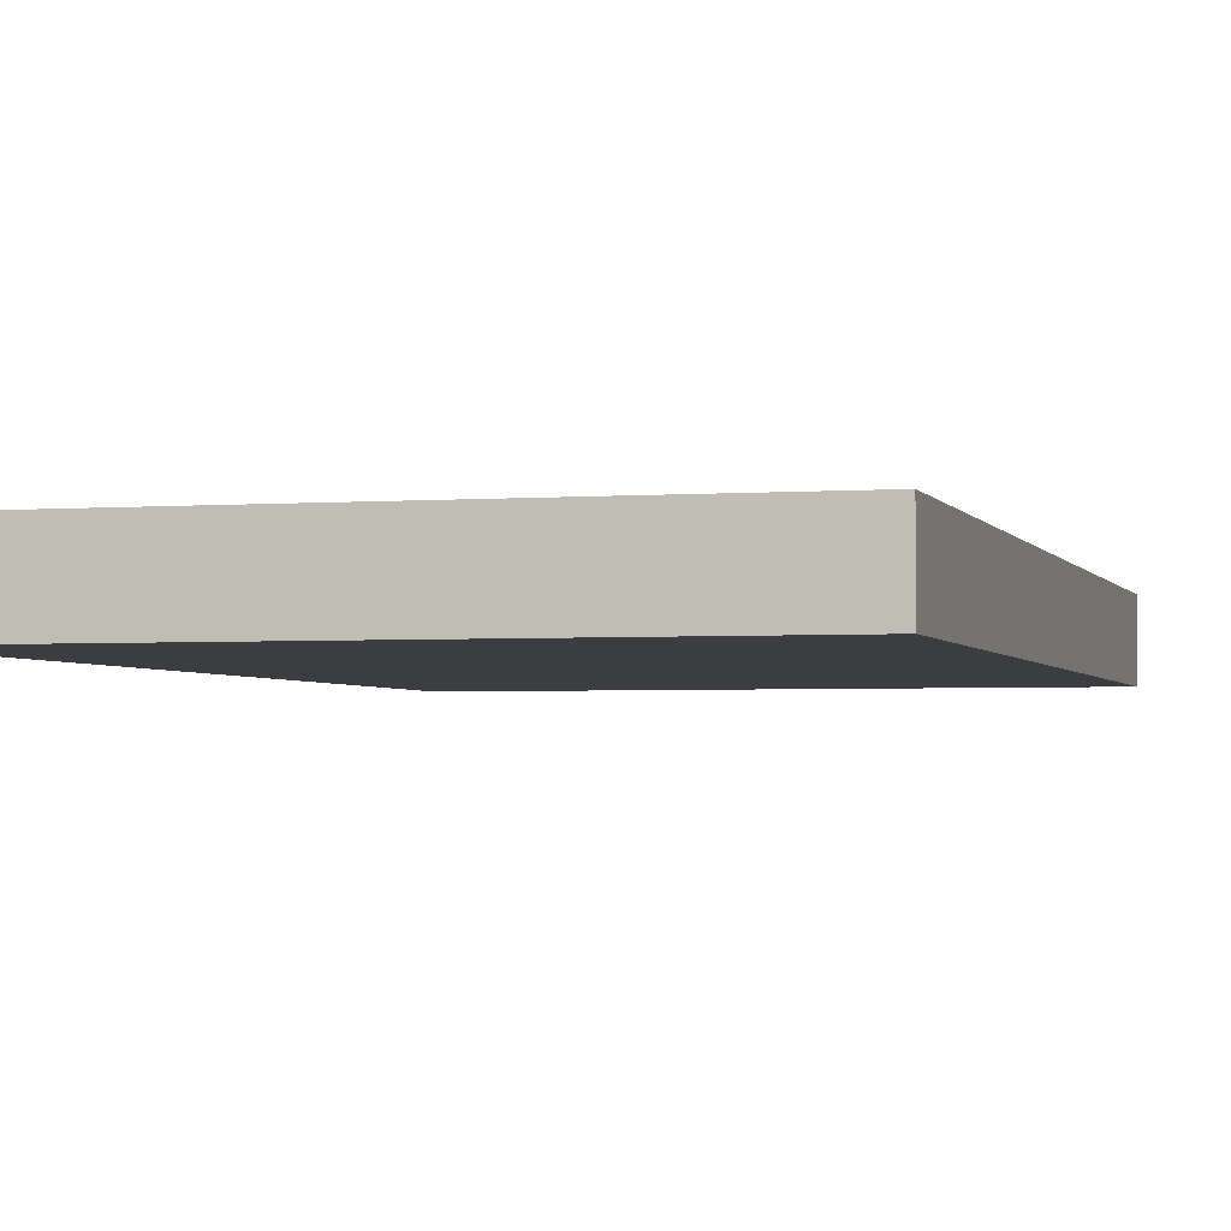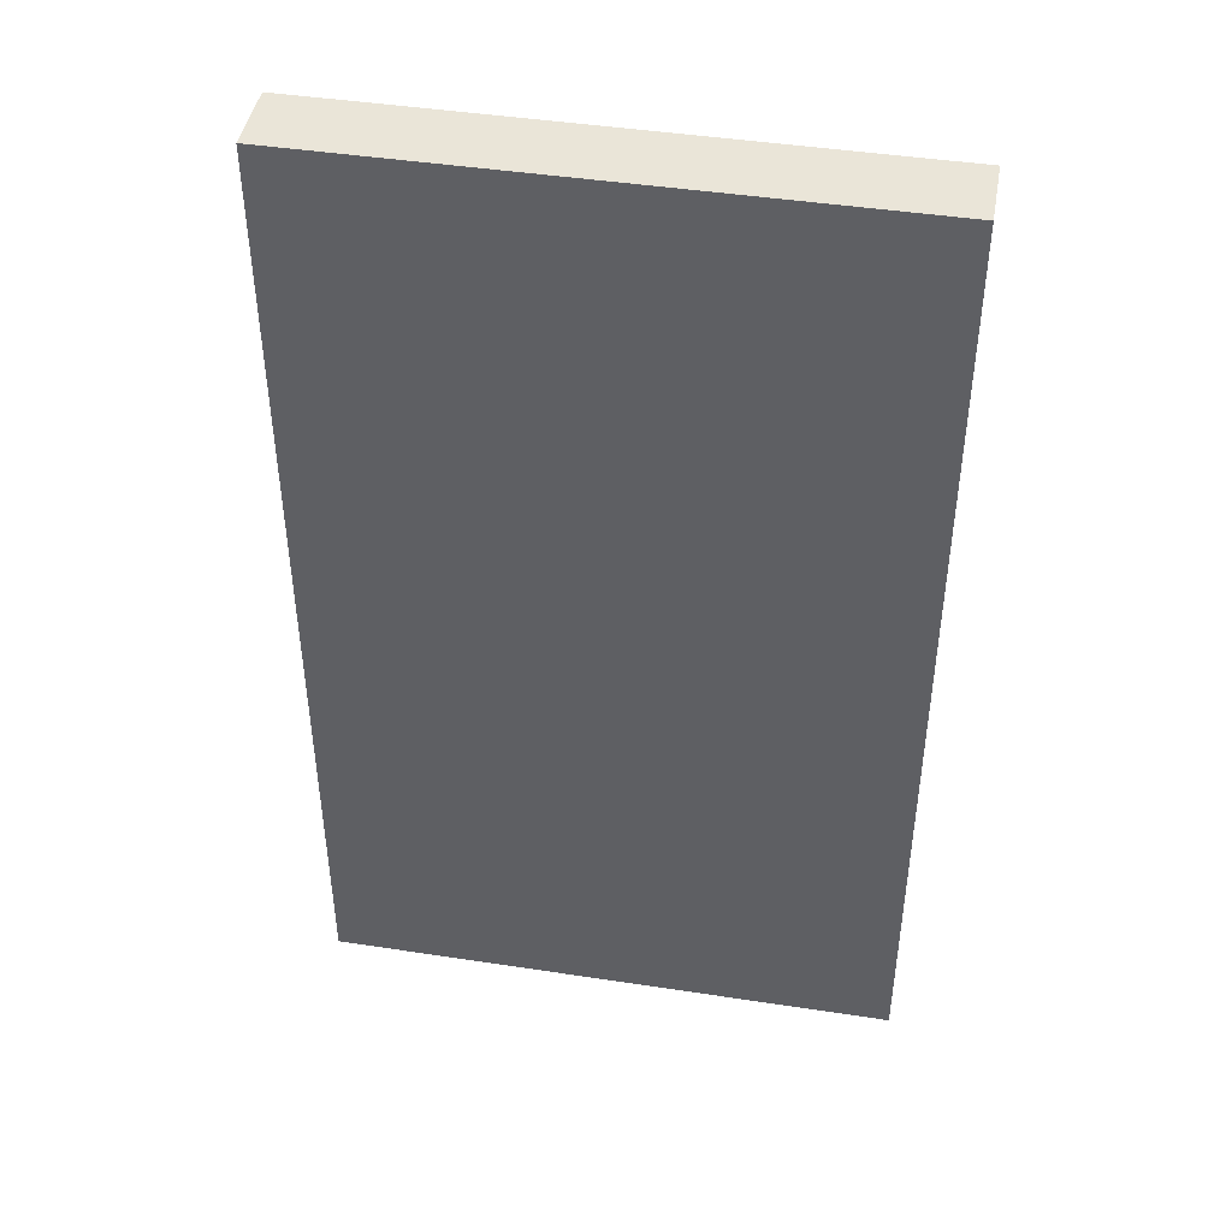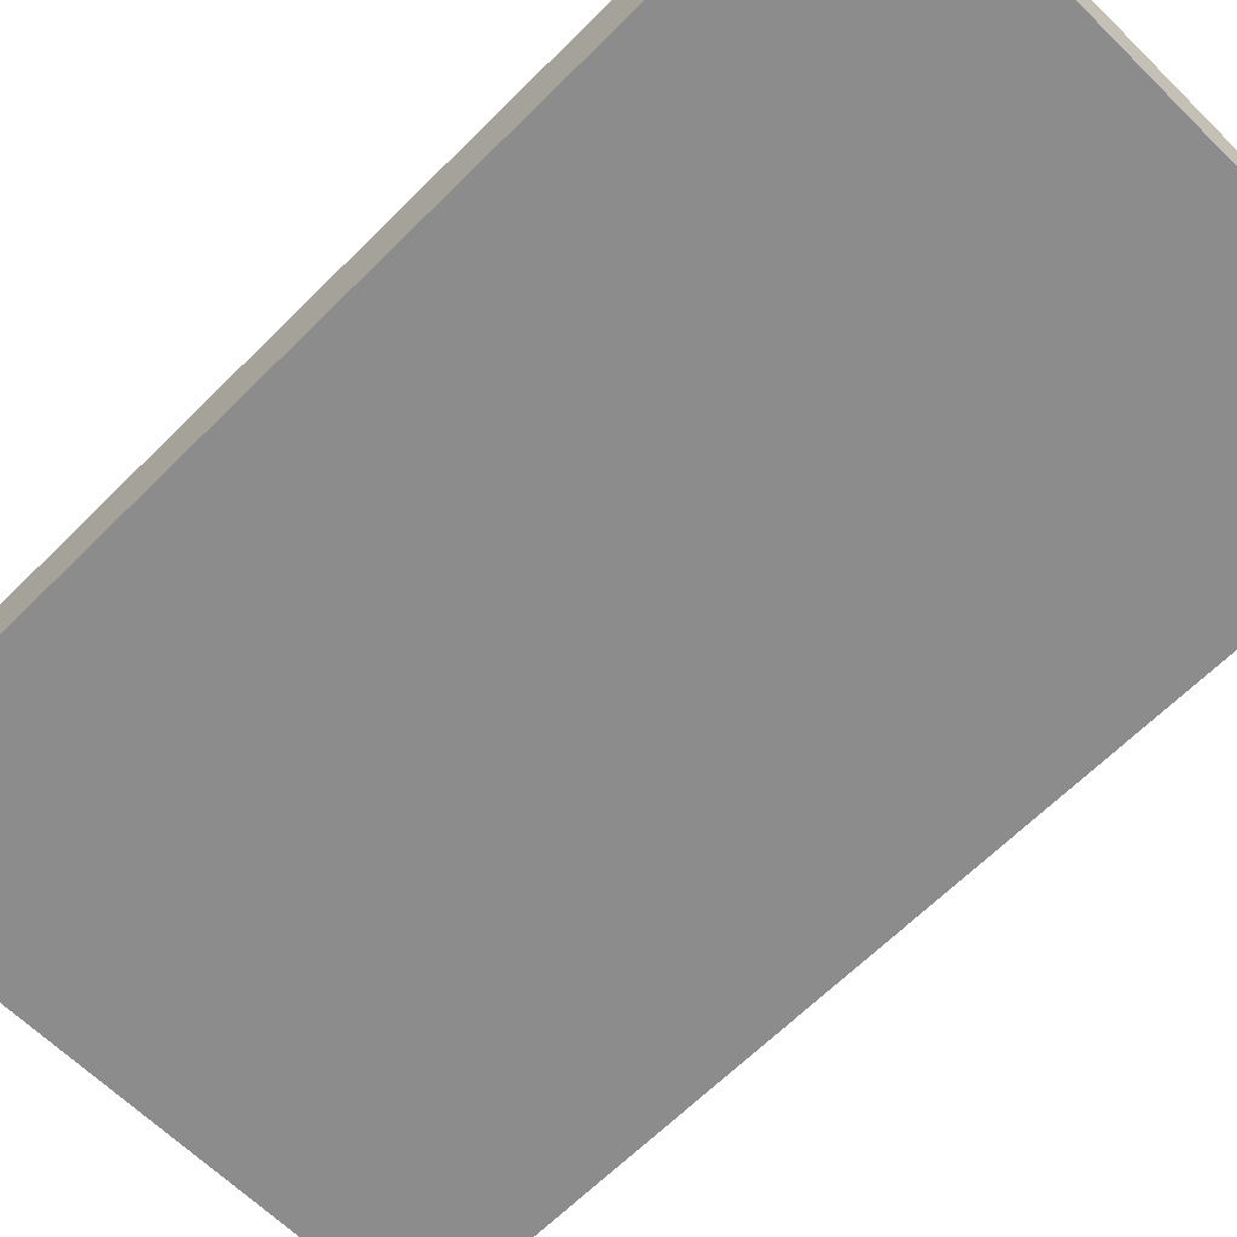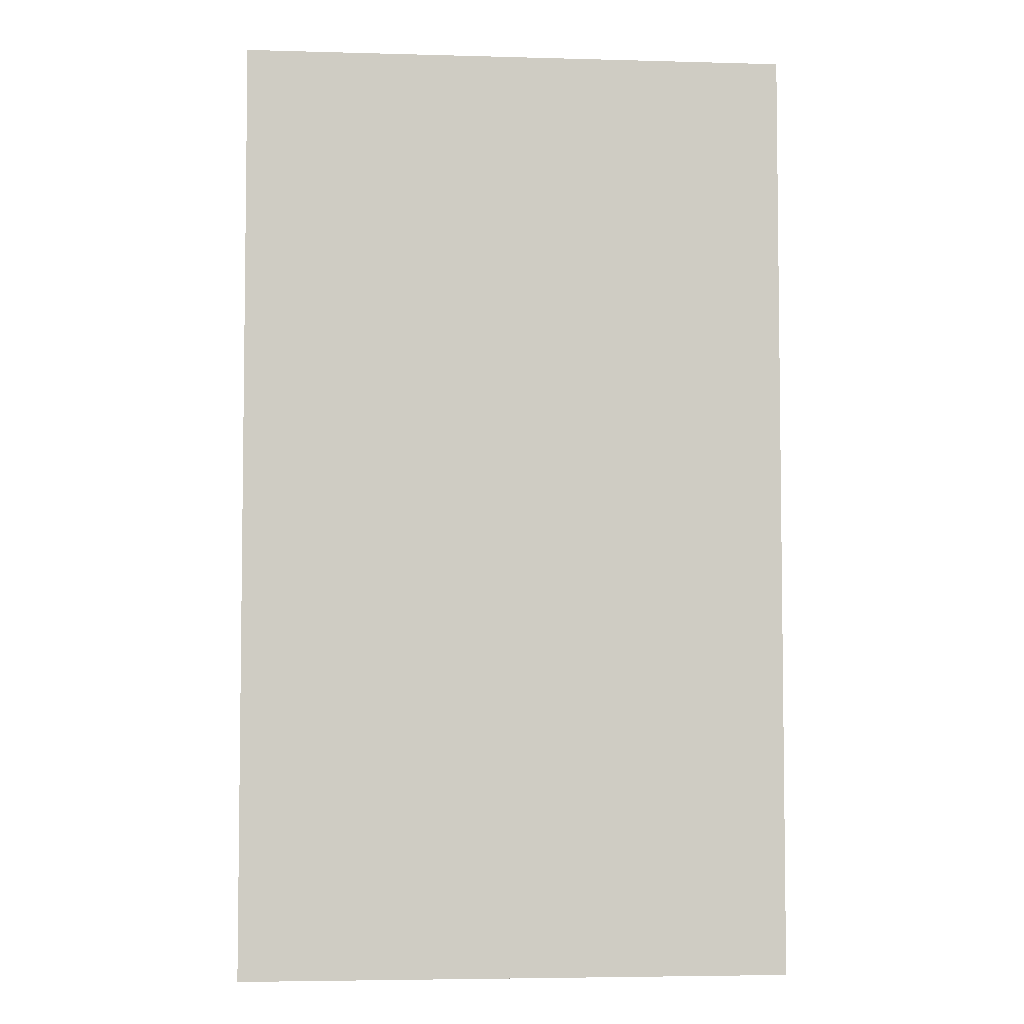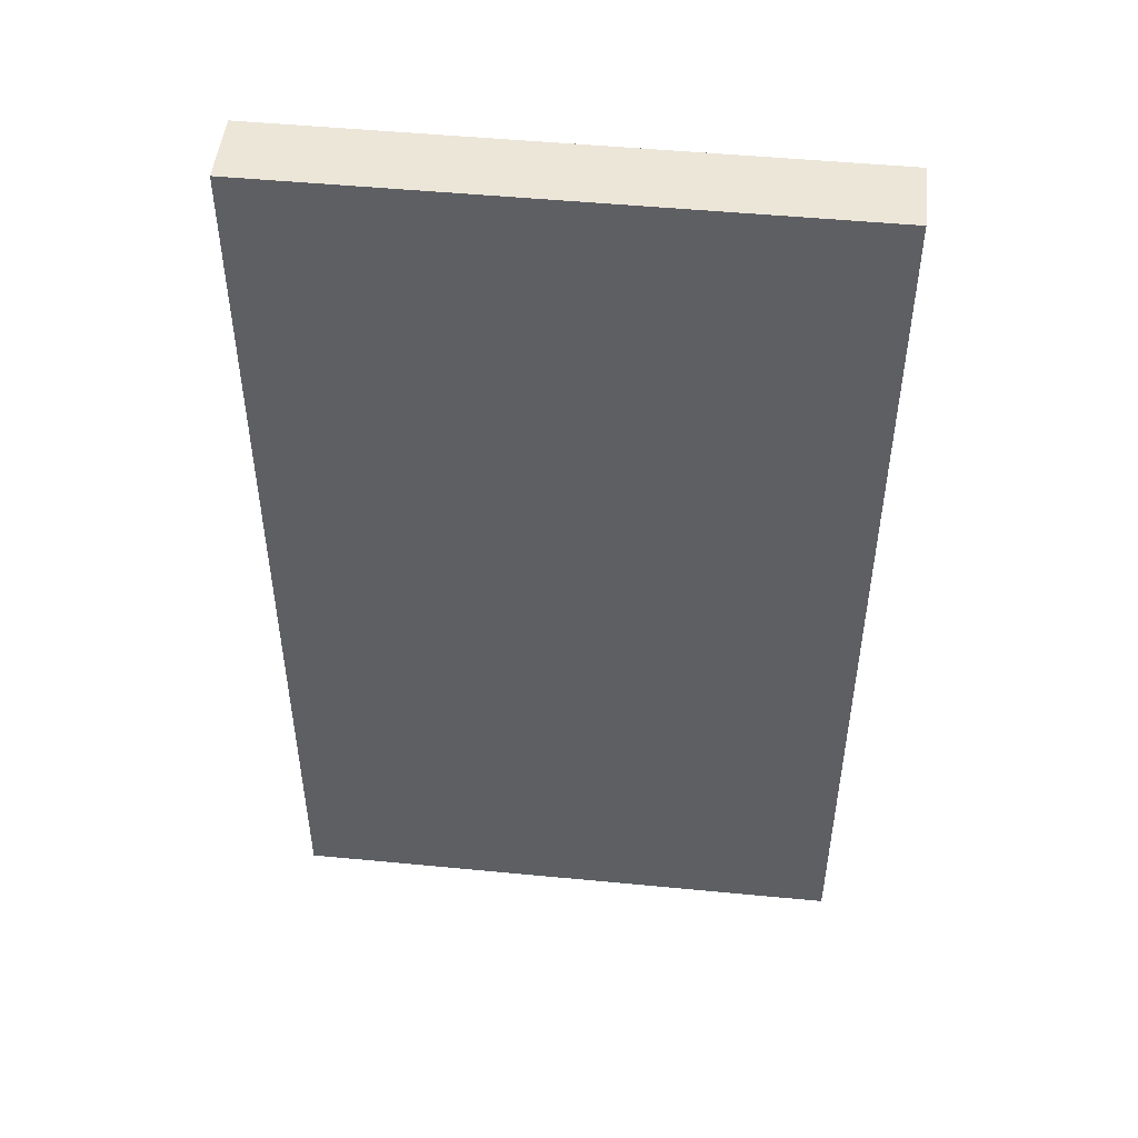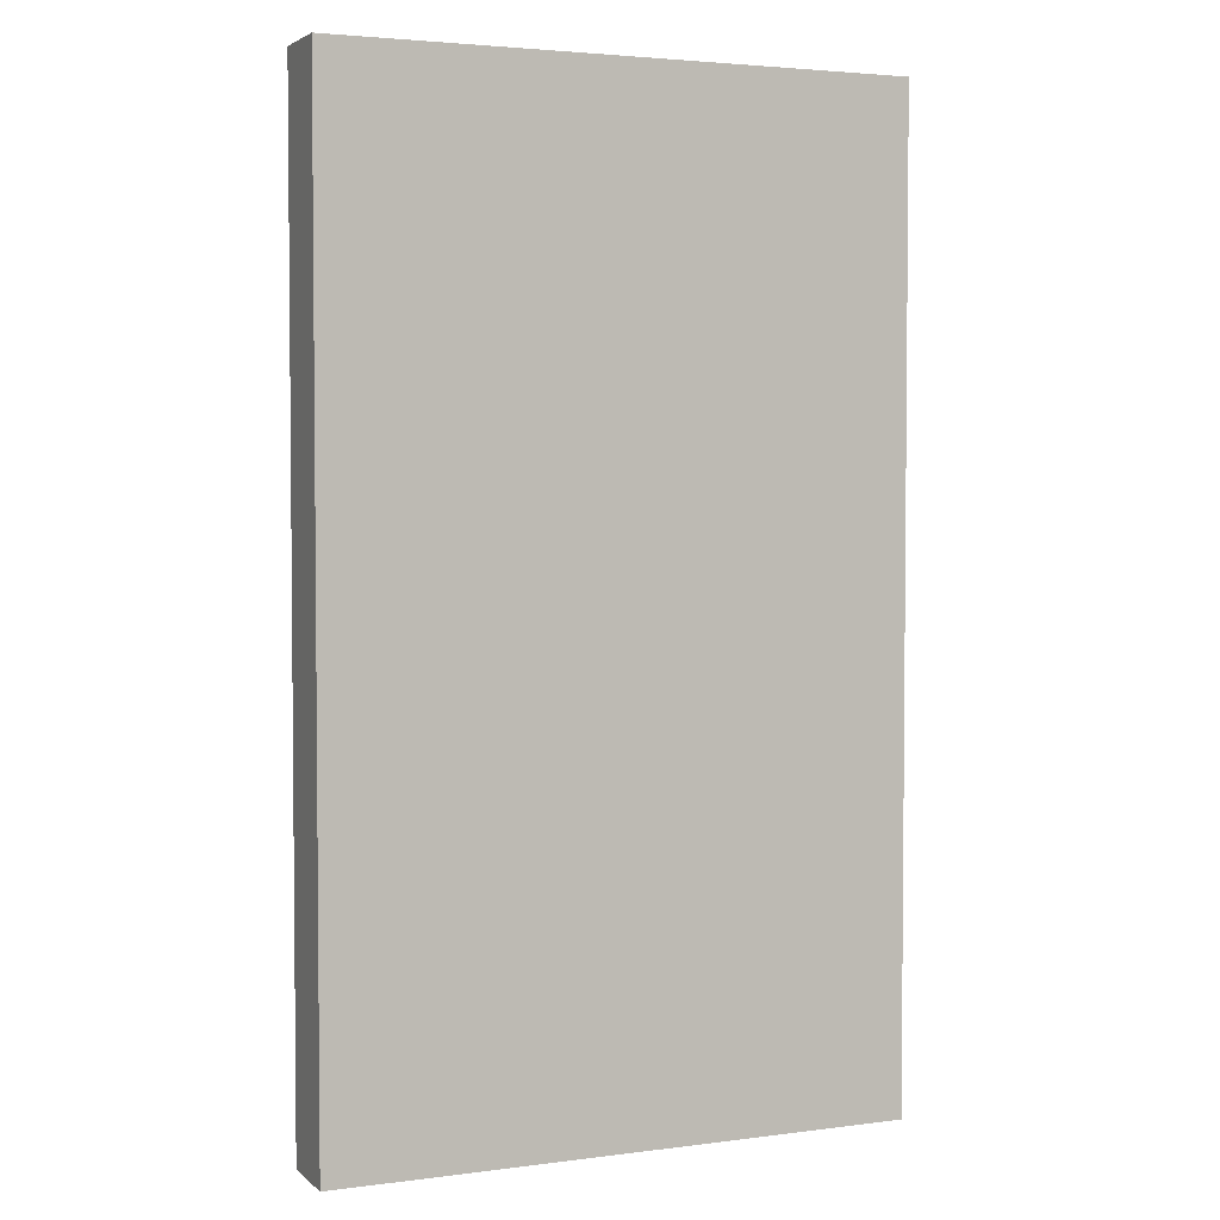
<metadata>
{"format":"obj","ext":"obj","renderer":"f3d","projection":"perspective","resolution":1024,"background":"white","views":[{"elev":-2.8,"azim":-164.8,"up":"+Y"},{"elev":44.6,"azim":-169.9,"up":"+Z"},{"elev":-64.2,"azim":-44.8,"up":"+Y"},{"elev":-4.7,"azim":-5.1,"up":"+Z"},{"elev":49.2,"azim":-173.9,"up":"+Z"},{"elev":3.4,"azim":-23.7,"up":"+Z"}]}
</metadata>
<code>
o Book2
o Cube
v 0.5 0.125 0.8339
v -0.5 0.125 0.8339
v -0.5 1.863e-09 0.8339
v 0.5 1.863e-09 0.8339
v -0.5 0.125 -0.875
v -0.5 0 -0.875
v 0.5 0.125 -0.875
v 0.5 0 -0.875
f 1 2 3 4
f 2 5 6 3
f 5 7 8 6
f 7 1 4 8
f 7 5 2 1
f 4 3 6 8

</code>
